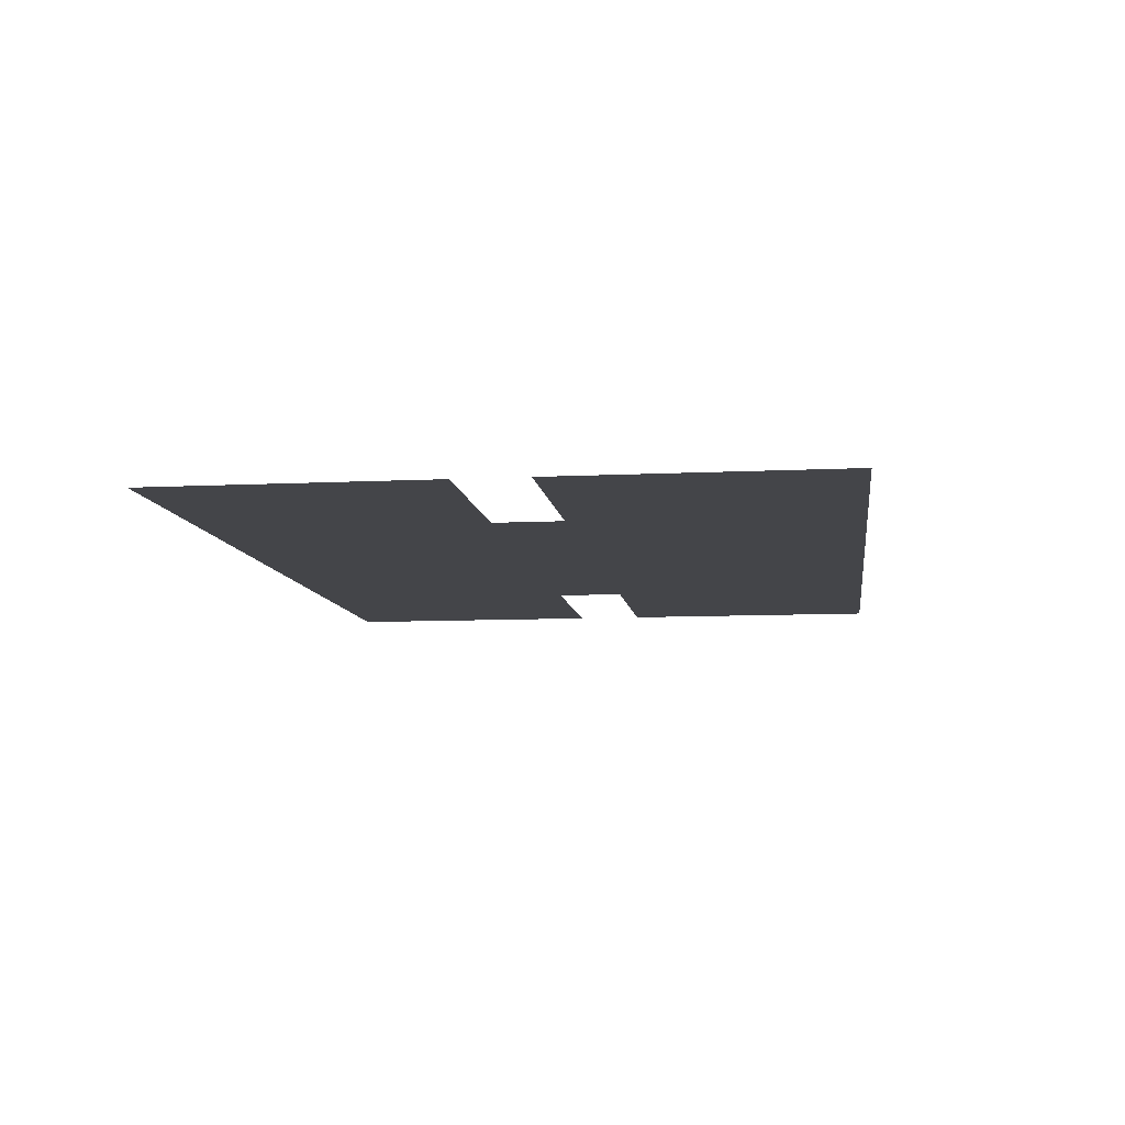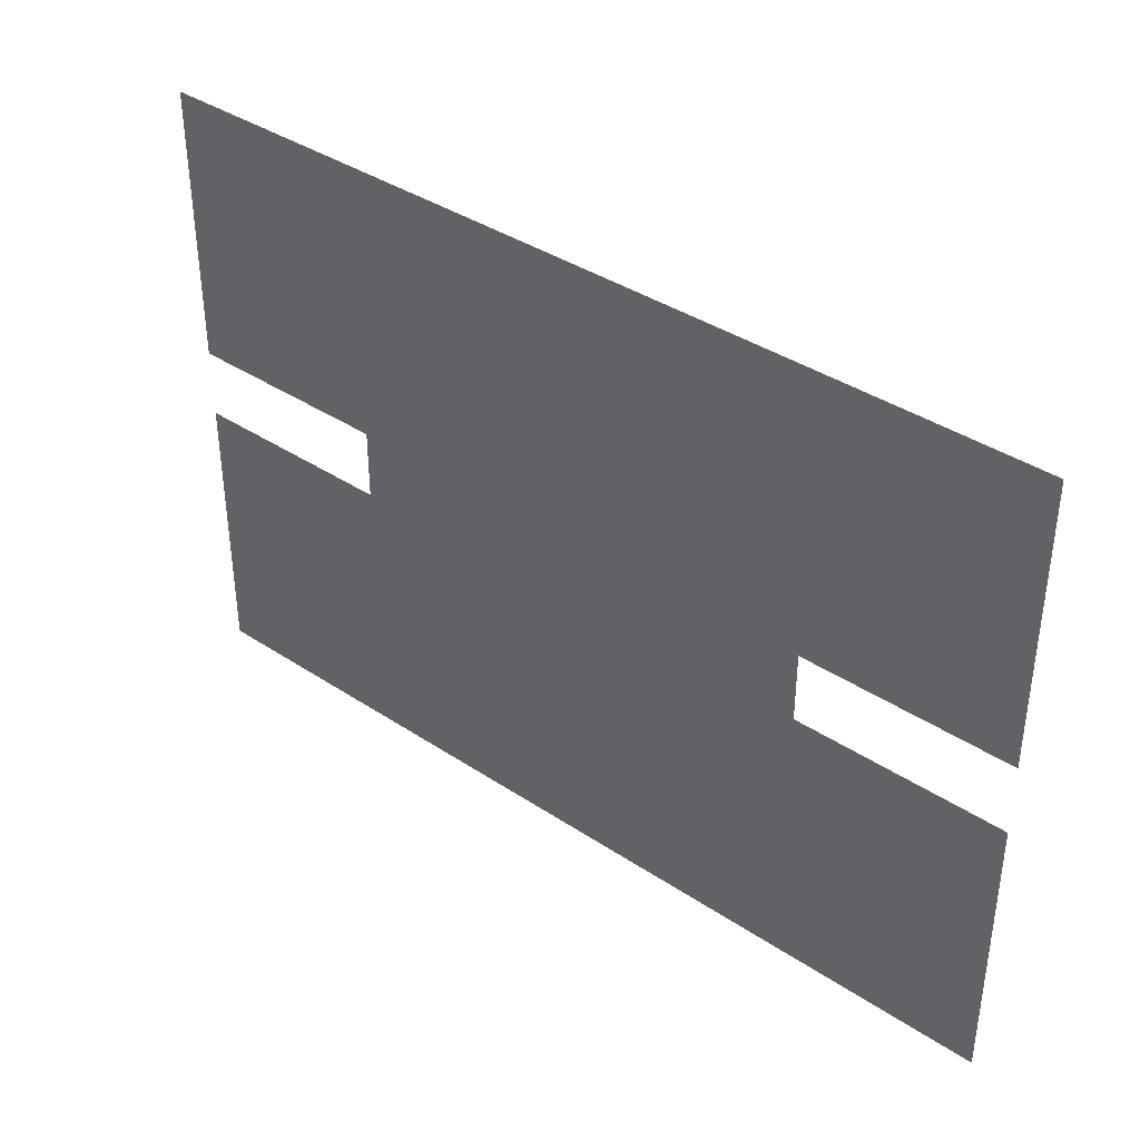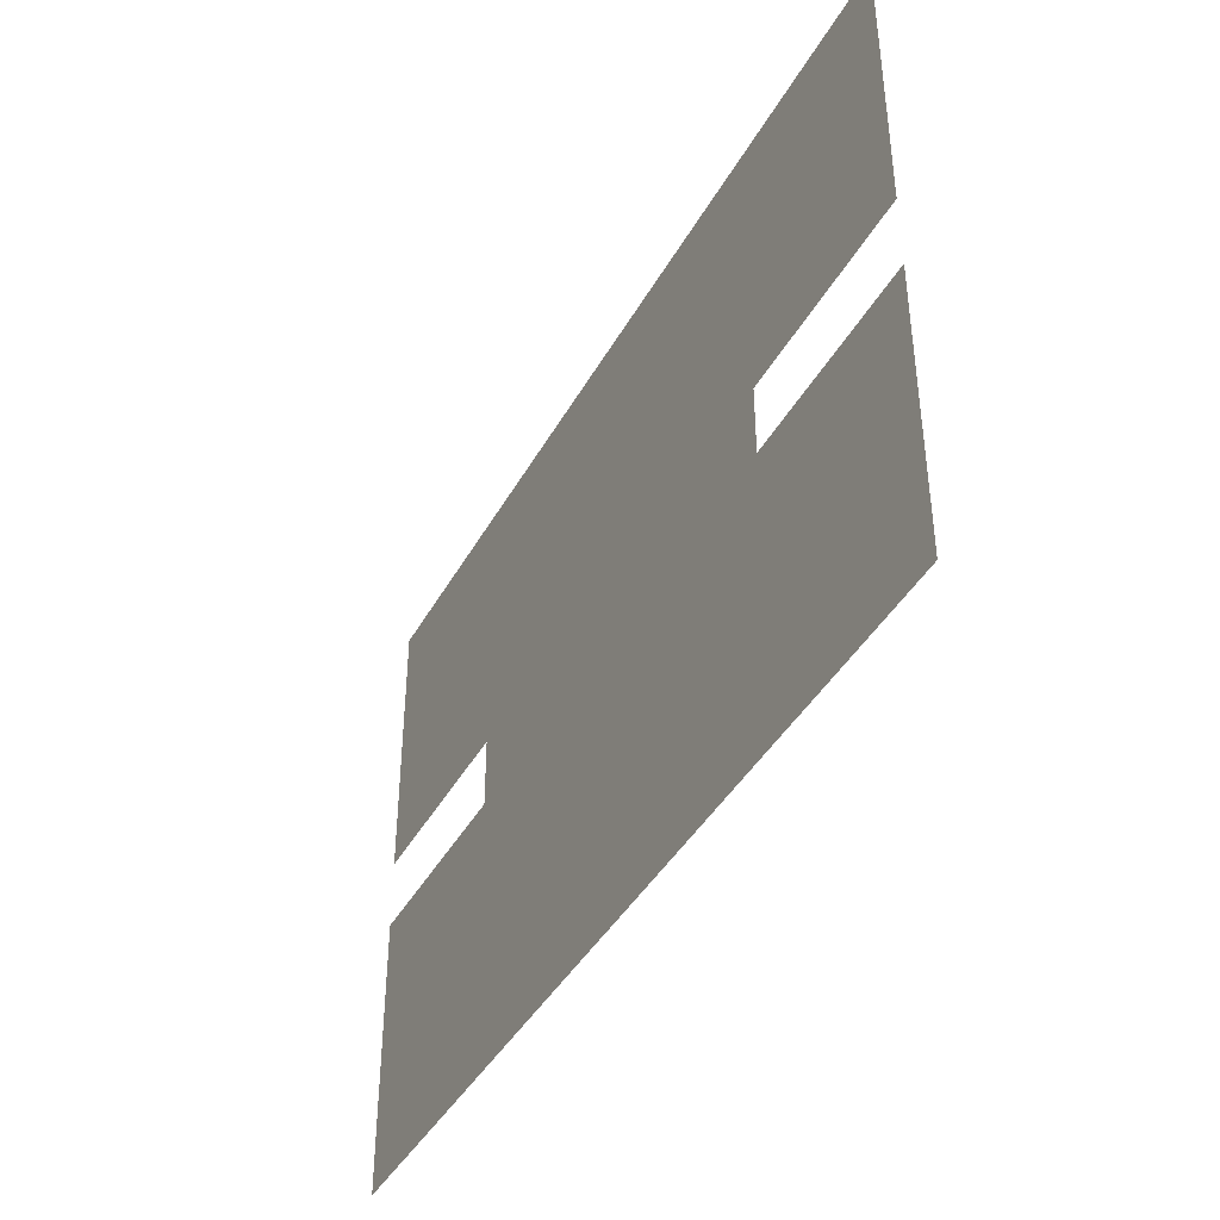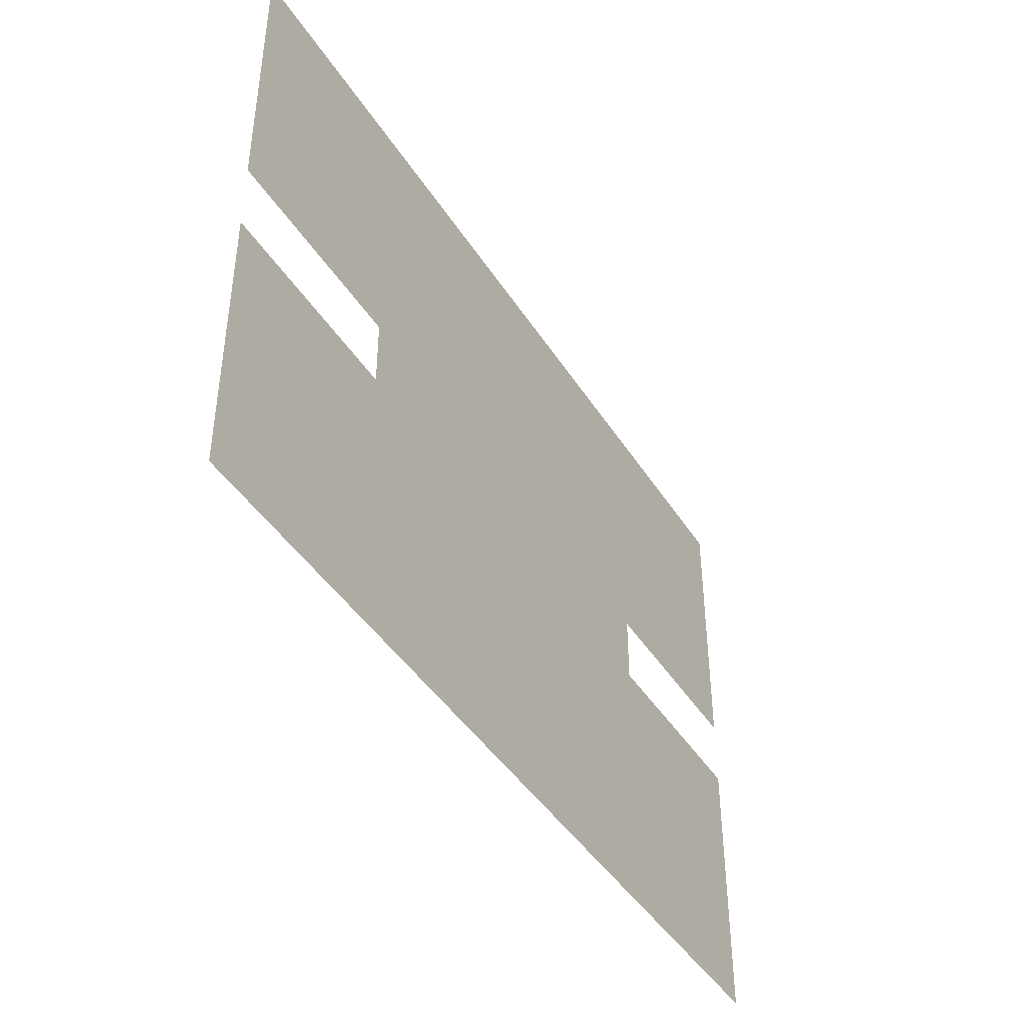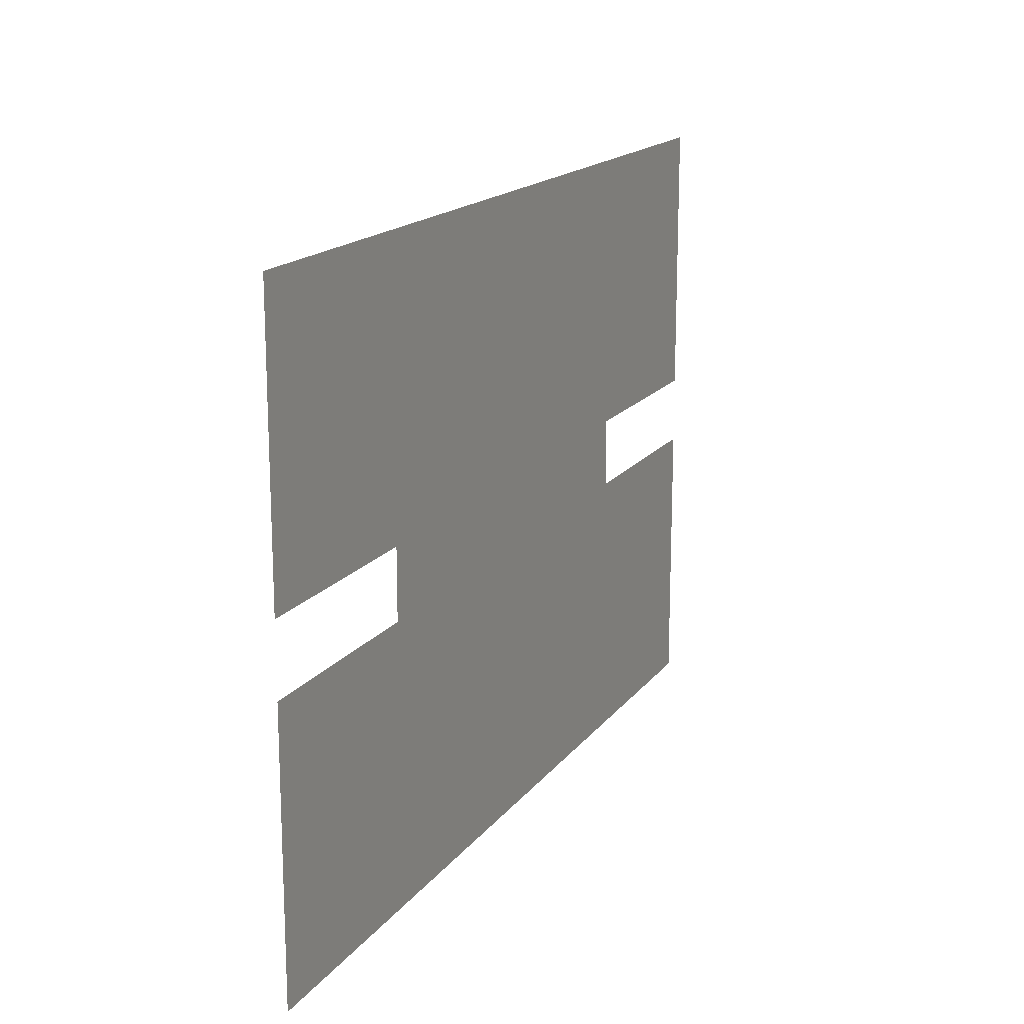
<metadata>
{"format":"obj","ext":"obj","renderer":"f3d","projection":"perspective","resolution":1024,"background":"white","views":[{"elev":-9.0,"azim":97.6,"up":"+Z"},{"elev":38.6,"azim":-140.1,"up":"+Y"},{"elev":-41.3,"azim":-116.8,"up":"+Y"},{"elev":-43.0,"azim":-60.0,"up":"+Y"},{"elev":16.7,"azim":114.5,"up":"+Y"}]}
</metadata>
<code>
v -576 -2624 0
v -640 -2624 0
v -640 -2560 0
v -576 -2560 0
v -640 -2624 0
v -704 -2624 0
v -704 -2560 0
v -640 -2560 0
v -704 -2624 0
v -768 -2624 0
v -768 -2560 0
v -704 -2560 0
v -768 -2624 0
v -832 -2624 0
v -832 -2560 0
v -768 -2560 0
v -832 -2624 0
v -896 -2624 0
v -896 -2560 0
v -832 -2560 0
v -896 -2624 0
v -960 -2624 0
v -960 -2560 0
v -896 -2560 0
v -960 -2624 0
v -1024 -2624 0
v -1024 -2560 0
v -960 -2560 0
v -1024 -2624 0
v -1088 -2624 0
v -1088 -2560 0
v -1024 -2560 0
v -1088 -2624 0
v -1152 -2624 0
v -1152 -2560 0
v -1088 -2560 0
v -1152 -2624 0
v -1216 -2624 0
v -1216 -2560 0
v -1152 -2560 0
v -1216 -2624 0
v -1280 -2624 0
v -1280 -2560 0
v -1216 -2560 0
v -1280 -2624 0
v -1344 -2624 0
v -1344 -2560 0
v -1280 -2560 0
v -1344 -2624 0
v -1408 -2624 0
v -1408 -2560 0
v -1344 -2560 0
v -576 -2688 0
v -640 -2688 0
v -640 -2624 0
v -576 -2624 0
v -640 -2688 0
v -704 -2688 0
v -704 -2624 0
v -640 -2624 0
v -704 -2688 0
v -768 -2688 0
v -768 -2624 0
v -704 -2624 0
v -768 -2688 0
v -832 -2688 0
v -832 -2624 0
v -768 -2624 0
v -832 -2688 0
v -896 -2688 0
v -896 -2624 0
v -832 -2624 0
v -896 -2688 0
v -960 -2688 0
v -960 -2624 0
v -896 -2624 0
v -960 -2688 0
v -1024 -2688 0
v -1024 -2624 0
v -960 -2624 0
v -1024 -2688 0
v -1088 -2688 0
v -1088 -2624 0
v -1024 -2624 0
v -1088 -2688 0
v -1152 -2688 0
v -1152 -2624 0
v -1088 -2624 0
v -1152 -2688 0
v -1216 -2688 0
v -1216 -2624 0
v -1152 -2624 0
v -1216 -2688 0
v -1280 -2688 0
v -1280 -2624 0
v -1216 -2624 0
v -1280 -2688 0
v -1344 -2688 0
v -1344 -2624 0
v -1280 -2624 0
v -1344 -2688 0
v -1408 -2688 0
v -1408 -2624 0
v -1344 -2624 0
v -576 -2752 0
v -640 -2752 0
v -640 -2688 0
v -576 -2688 0
v -640 -2752 0
v -704 -2752 0
v -704 -2688 0
v -640 -2688 0
v -704 -2752 0
v -768 -2752 0
v -768 -2688 0
v -704 -2688 0
v -768 -2752 0
v -832 -2752 0
v -832 -2688 0
v -768 -2688 0
v -832 -2752 0
v -896 -2752 0
v -896 -2688 0
v -832 -2688 0
v -896 -2752 0
v -960 -2752 0
v -960 -2688 0
v -896 -2688 0
v -960 -2752 0
v -1024 -2752 0
v -1024 -2688 0
v -960 -2688 0
v -1024 -2752 0
v -1088 -2752 0
v -1088 -2688 0
v -1024 -2688 0
v -1088 -2752 0
v -1152 -2752 0
v -1152 -2688 0
v -1088 -2688 0
v -1152 -2752 0
v -1216 -2752 0
v -1216 -2688 0
v -1152 -2688 0
v -1216 -2752 0
v -1280 -2752 0
v -1280 -2688 0
v -1216 -2688 0
v -1280 -2752 0
v -1344 -2752 0
v -1344 -2688 0
v -1280 -2688 0
v -1344 -2752 0
v -1408 -2752 0
v -1408 -2688 0
v -1344 -2688 0
v -576 -2816 0
v -640 -2816 0
v -640 -2752 0
v -576 -2752 0
v -640 -2816 0
v -704 -2816 0
v -704 -2752 0
v -640 -2752 0
v -704 -2816 0
v -768 -2816 0
v -768 -2752 0
v -704 -2752 0
v -768 -2816 0
v -832 -2816 0
v -832 -2752 0
v -768 -2752 0
v -832 -2816 0
v -896 -2816 0
v -896 -2752 0
v -832 -2752 0
v -896 -2816 0
v -960 -2816 0
v -960 -2752 0
v -896 -2752 0
v -960 -2816 0
v -1024 -2816 0
v -1024 -2752 0
v -960 -2752 0
v -1024 -2816 0
v -1088 -2816 0
v -1088 -2752 0
v -1024 -2752 0
v -1088 -2816 0
v -1152 -2816 0
v -1152 -2752 0
v -1088 -2752 0
v -1152 -2816 0
v -1216 -2816 0
v -1216 -2752 0
v -1152 -2752 0
v -1216 -2816 0
v -1280 -2816 0
v -1280 -2752 0
v -1216 -2752 0
v -1280 -2816 0
v -1344 -2816 0
v -1344 -2752 0
v -1280 -2752 0
v -1344 -2816 0
v -1408 -2816 0
v -1408 -2752 0
v -1344 -2752 0
v -768 -2880 0
v -832 -2880 0
v -832 -2816 0
v -768 -2816 0
v -832 -2880 0
v -896 -2880 0
v -896 -2816 0
v -832 -2816 0
v -896 -2880 0
v -960 -2880 0
v -960 -2816 0
v -896 -2816 0
v -960 -2880 0
v -1024 -2880 0
v -1024 -2816 0
v -960 -2816 0
v -1024 -2880 0
v -1088 -2880 0
v -1088 -2816 0
v -1024 -2816 0
v -1088 -2880 0
v -1152 -2880 0
v -1152 -2816 0
v -1088 -2816 0
v -1152 -2880 0
v -1216 -2880 0
v -1216 -2816 0
v -1152 -2816 0
v -576 -2944 0
v -640 -2944 0
v -640 -2880 0
v -576 -2880 0
v -640 -2944 0
v -704 -2944 0
v -704 -2880 0
v -640 -2880 0
v -704 -2944 0
v -768 -2944 0
v -768 -2880 0
v -704 -2880 0
v -768 -2944 0
v -832 -2944 0
v -832 -2880 0
v -768 -2880 0
v -832 -2944 0
v -896 -2944 0
v -896 -2880 0
v -832 -2880 0
v -896 -2944 0
v -960 -2944 0
v -960 -2880 0
v -896 -2880 0
v -960 -2944 0
v -1024 -2944 0
v -1024 -2880 0
v -960 -2880 0
v -1024 -2944 0
v -1088 -2944 0
v -1088 -2880 0
v -1024 -2880 0
v -1088 -2944 0
v -1152 -2944 0
v -1152 -2880 0
v -1088 -2880 0
v -1152 -2944 0
v -1216 -2944 0
v -1216 -2880 0
v -1152 -2880 0
v -1216 -2944 0
v -1280 -2944 0
v -1280 -2880 0
v -1216 -2880 0
v -1280 -2944 0
v -1344 -2944 0
v -1344 -2880 0
v -1280 -2880 0
v -1344 -2944 0
v -1408 -2944 0
v -1408 -2880 0
v -1344 -2880 0
v -576 -3008 0
v -640 -3008 0
v -640 -2944 0
v -576 -2944 0
v -640 -3008 0
v -704 -3008 0
v -704 -2944 0
v -640 -2944 0
v -704 -3008 0
v -768 -3008 0
v -768 -2944 0
v -704 -2944 0
v -768 -3008 0
v -832 -3008 0
v -832 -2944 0
v -768 -2944 0
v -832 -3008 0
v -896 -3008 0
v -896 -2944 0
v -832 -2944 0
v -896 -3008 0
v -960 -3008 0
v -960 -2944 0
v -896 -2944 0
v -960 -3008 0
v -1024 -3008 0
v -1024 -2944 0
v -960 -2944 0
v -1024 -3008 0
v -1088 -3008 0
v -1088 -2944 0
v -1024 -2944 0
v -1088 -3008 0
v -1152 -3008 0
v -1152 -2944 0
v -1088 -2944 0
v -1152 -3008 0
v -1216 -3008 0
v -1216 -2944 0
v -1152 -2944 0
v -1216 -3008 0
v -1280 -3008 0
v -1280 -2944 0
v -1216 -2944 0
v -1280 -3008 0
v -1344 -3008 0
v -1344 -2944 0
v -1280 -2944 0
v -1344 -3008 0
v -1408 -3008 0
v -1408 -2944 0
v -1344 -2944 0
v -576 -3072 0
v -640 -3072 0
v -640 -3008 0
v -576 -3008 0
v -640 -3072 0
v -704 -3072 0
v -704 -3008 0
v -640 -3008 0
v -704 -3072 0
v -768 -3072 0
v -768 -3008 0
v -704 -3008 0
v -768 -3072 0
v -832 -3072 0
v -832 -3008 0
v -768 -3008 0
v -832 -3072 0
v -896 -3072 0
v -896 -3008 0
v -832 -3008 0
v -896 -3072 0
v -960 -3072 0
v -960 -3008 0
v -896 -3008 0
v -960 -3072 0
v -1024 -3072 0
v -1024 -3008 0
v -960 -3008 0
v -1024 -3072 0
v -1088 -3072 0
v -1088 -3008 0
v -1024 -3008 0
v -1088 -3072 0
v -1152 -3072 0
v -1152 -3008 0
v -1088 -3008 0
v -1152 -3072 0
v -1216 -3072 0
v -1216 -3008 0
v -1152 -3008 0
v -1216 -3072 0
v -1280 -3072 0
v -1280 -3008 0
v -1216 -3008 0
v -1280 -3072 0
v -1344 -3072 0
v -1344 -3008 0
v -1280 -3008 0
v -1344 -3072 0
v -1408 -3072 0
v -1408 -3008 0
v -1344 -3008 0
v -576 -3136 0
v -640 -3136 0
v -640 -3072 0
v -576 -3072 0
v -640 -3136 0
v -704 -3136 0
v -704 -3072 0
v -640 -3072 0
v -704 -3136 0
v -768 -3136 0
v -768 -3072 0
v -704 -3072 0
v -768 -3136 0
v -832 -3136 0
v -832 -3072 0
v -768 -3072 0
v -832 -3136 0
v -896 -3136 0
v -896 -3072 0
v -832 -3072 0
v -896 -3136 0
v -960 -3136 0
v -960 -3072 0
v -896 -3072 0
v -960 -3136 0
v -1024 -3136 0
v -1024 -3072 0
v -960 -3072 0
v -1024 -3136 0
v -1088 -3136 0
v -1088 -3072 0
v -1024 -3072 0
v -1088 -3136 0
v -1152 -3136 0
v -1152 -3072 0
v -1088 -3072 0
v -1152 -3136 0
v -1216 -3136 0
v -1216 -3072 0
v -1152 -3072 0
v -1216 -3136 0
v -1280 -3136 0
v -1280 -3072 0
v -1216 -3072 0
v -1280 -3136 0
v -1344 -3136 0
v -1344 -3072 0
v -1280 -3072 0
v -1344 -3136 0
v -1408 -3136 0
v -1408 -3072 0
v -1344 -3072 0
g Level2_mesh_0009
f 1 2 3 4
f 5 6 7 8
f 9 10 11 12
f 13 14 15 16
f 17 18 19 20
f 21 22 23 24
f 25 26 27 28
f 29 30 31 32
f 33 34 35 36
f 37 38 39 40
f 41 42 43 44
f 45 46 47 48
f 49 50 51 52
f 53 54 55 56
f 57 58 59 60
f 61 62 63 64
f 65 66 67 68
f 69 70 71 72
f 73 74 75 76
f 77 78 79 80
f 81 82 83 84
f 85 86 87 88
f 89 90 91 92
f 93 94 95 96
f 97 98 99 100
f 101 102 103 104
f 105 106 107 108
f 109 110 111 112
f 113 114 115 116
f 117 118 119 120
f 121 122 123 124
f 125 126 127 128
f 129 130 131 132
f 133 134 135 136
f 137 138 139 140
f 141 142 143 144
f 145 146 147 148
f 149 150 151 152
f 153 154 155 156
f 157 158 159 160
f 161 162 163 164
f 165 166 167 168
f 169 170 171 172
f 173 174 175 176
f 177 178 179 180
f 181 182 183 184
f 185 186 187 188
f 189 190 191 192
f 193 194 195 196
f 197 198 199 200
f 201 202 203 204
f 205 206 207 208
f 209 210 211 212
f 213 214 215 216
f 217 218 219 220
f 221 222 223 224
f 225 226 227 228
f 229 230 231 232
f 233 234 235 236
f 237 238 239 240
f 241 242 243 244
f 245 246 247 248
f 249 250 251 252
f 253 254 255 256
f 257 258 259 260
f 261 262 263 264
f 265 266 267 268
f 269 270 271 272
f 273 274 275 276
f 277 278 279 280
f 281 282 283 284
f 285 286 287 288
f 289 290 291 292
f 293 294 295 296
f 297 298 299 300
f 301 302 303 304
f 305 306 307 308
f 309 310 311 312
f 313 314 315 316
f 317 318 319 320
f 321 322 323 324
f 325 326 327 328
f 329 330 331 332
f 333 334 335 336
f 337 338 339 340
f 341 342 343 344
f 345 346 347 348
f 349 350 351 352
f 353 354 355 356
f 357 358 359 360
f 361 362 363 364
f 365 366 367 368
f 369 370 371 372
f 373 374 375 376
f 377 378 379 380
f 381 382 383 384
f 385 386 387 388
f 389 390 391 392
f 393 394 395 396
f 397 398 399 400
f 401 402 403 404
f 405 406 407 408
f 409 410 411 412
f 413 414 415 416
f 417 418 419 420
f 421 422 423 424
f 425 426 427 428
f 429 430 431 432
f 433 434 435 436
f 437 438 439 440
f 441 442 443 444

</code>
